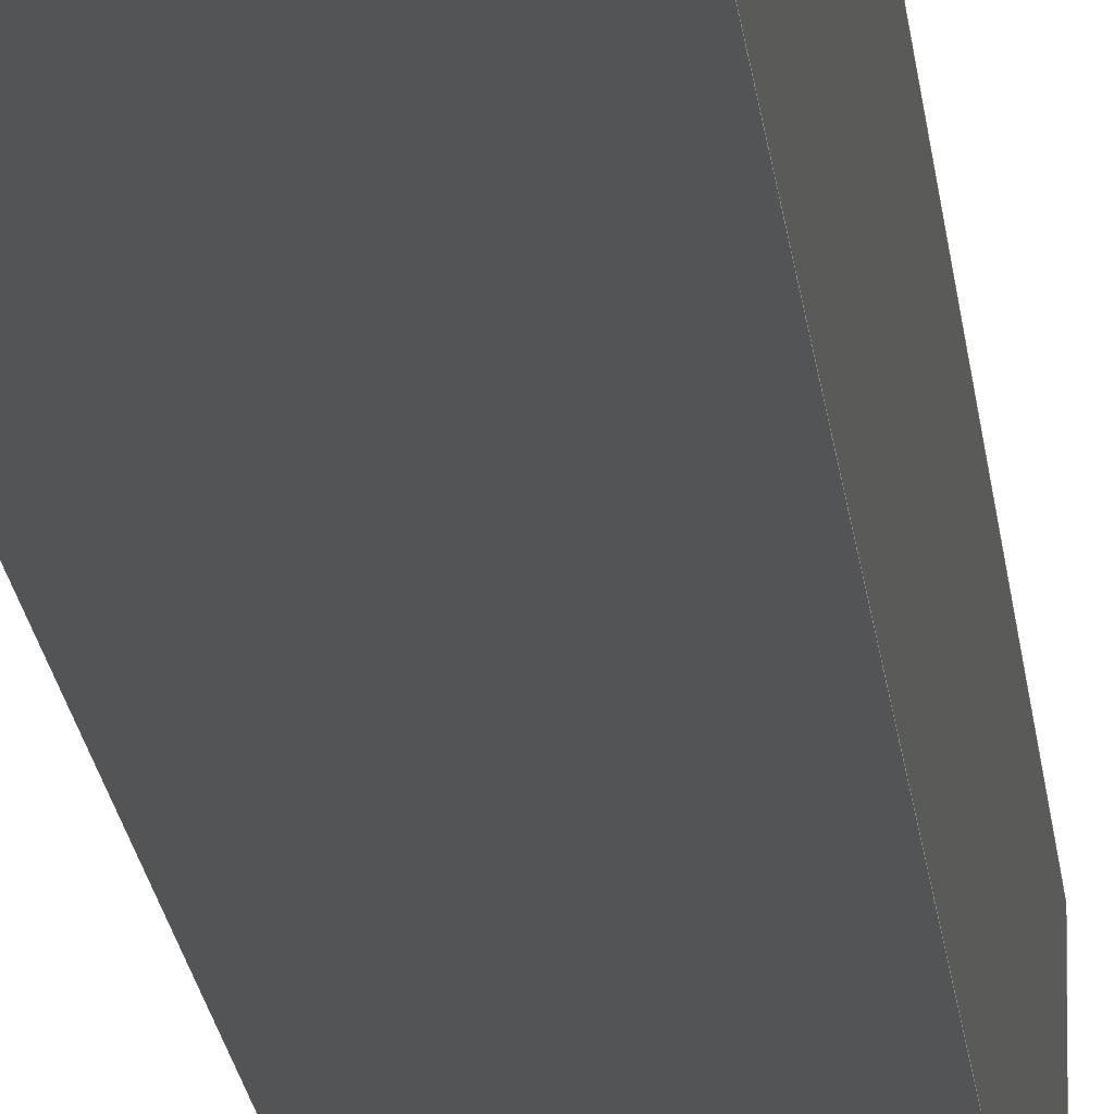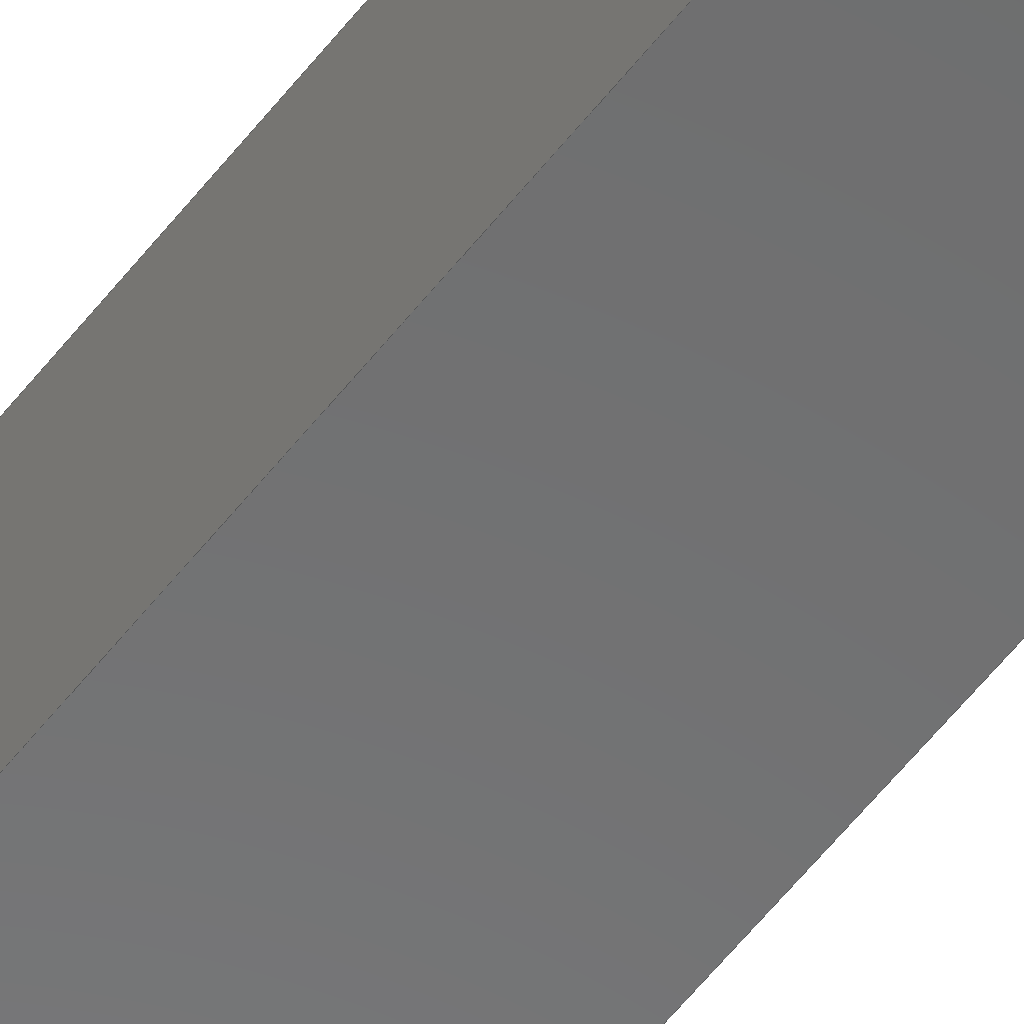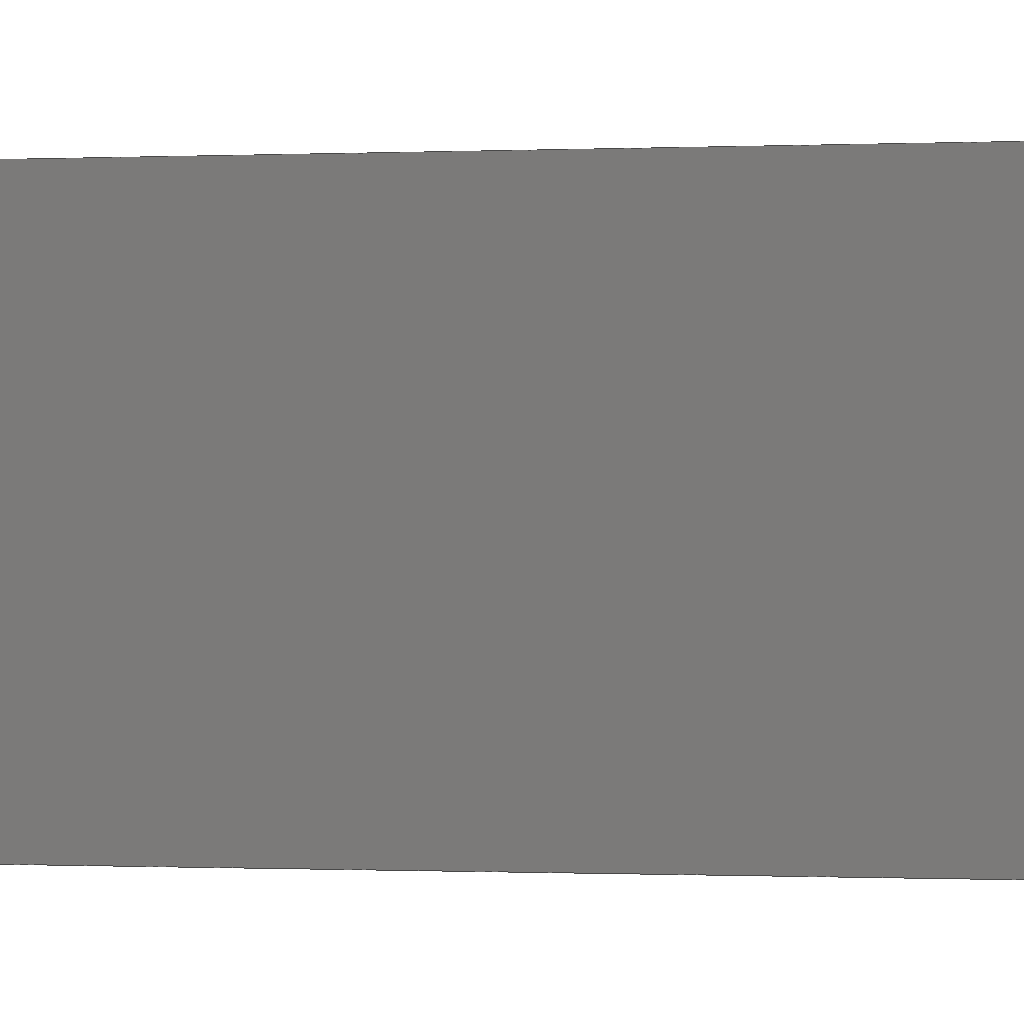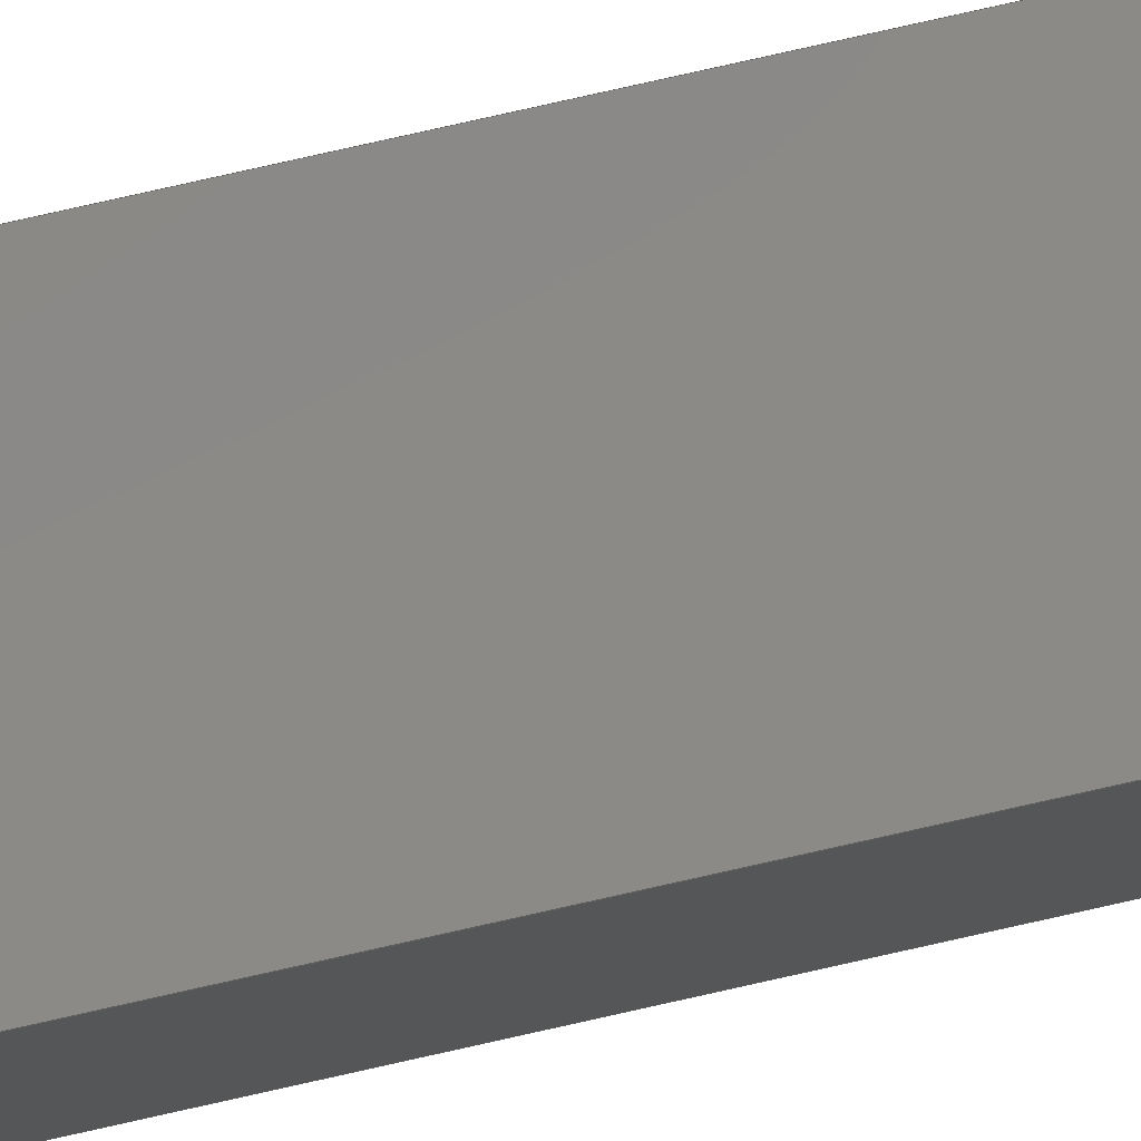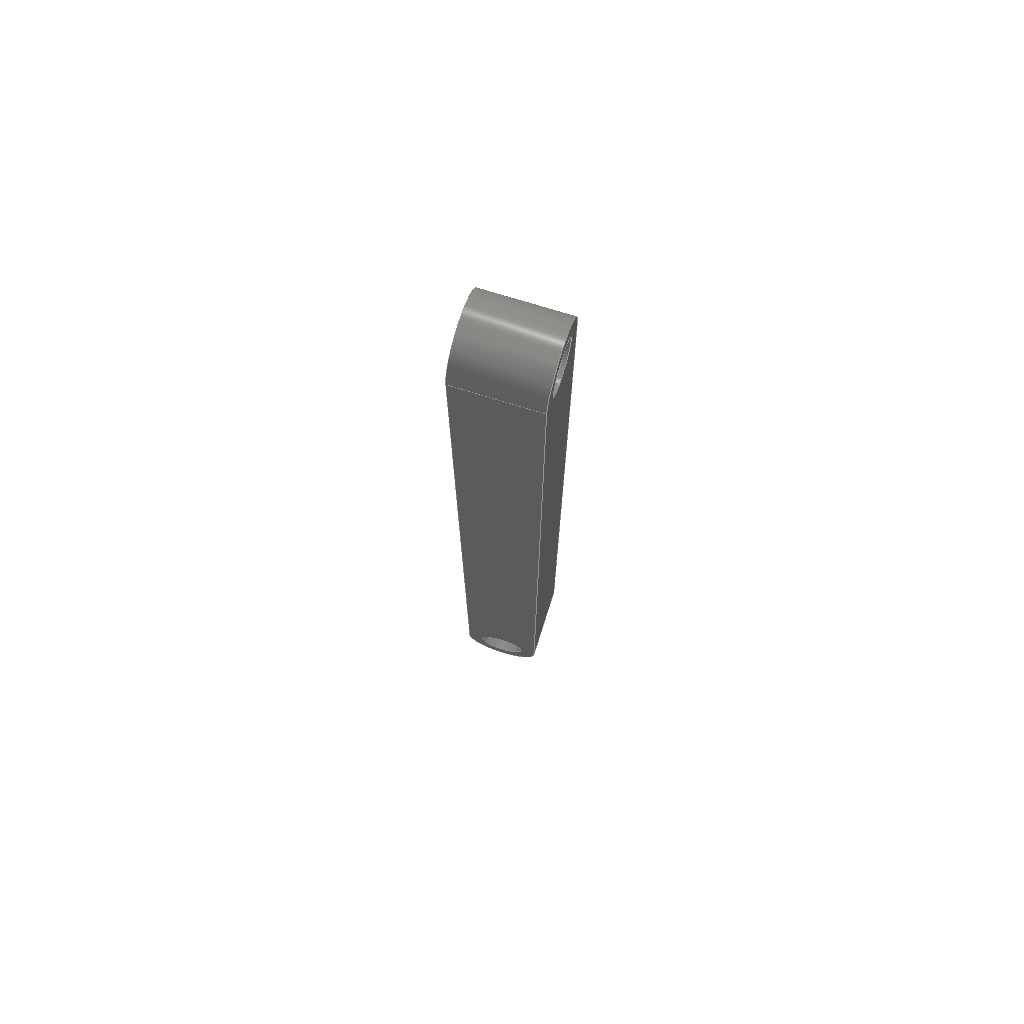
<metadata>
{"format":"step","ext":"step","renderer":"f3d","projection":"perspective","resolution":1024,"background":"white","views":[{"elev":-12.2,"azim":3.7,"up":"+Y"},{"elev":-57.5,"azim":142.6,"up":"+Y"},{"elev":-0.1,"azim":124.3,"up":"+Y"},{"elev":80.0,"azim":-102.6,"up":"+Y"},{"elev":72.3,"azim":-162.5,"up":"+Z"}]}
</metadata>
<code>
ISO-10303-21;
DATA;
#1=MECHANICAL_DESIGN_GEOMETRIC_PRESENTATION_REPRESENTATION('',(#4),#256);
#2=SHAPE_REPRESENTATION_RELATIONSHIP('SRR','None',#263,#3);
#3=ADVANCED_BREP_SHAPE_REPRESENTATION('',(#5),#255);
#4=STYLED_ITEM('',(#272),#5);
#5=MANIFOLD_SOLID_BREP('Body1',#140);
#6=CYLINDRICAL_SURFACE('',#160,0.5);
#7=CYLINDRICAL_SURFACE('',#162,0.3);
#8=CYLINDRICAL_SURFACE('',#164,0.3);
#9=CYLINDRICAL_SURFACE('',#166,0.5);
#10=FACE_BOUND('',#23,.T.);
#11=FACE_BOUND('',#25,.T.);
#12=FACE_BOUND('',#31,.T.);
#13=FACE_BOUND('',#33,.T.);
#14=FACE_OUTER_BOUND('',#22,.T.);
#15=FACE_OUTER_BOUND('',#24,.T.);
#16=FACE_OUTER_BOUND('',#26,.T.);
#17=FACE_OUTER_BOUND('',#27,.T.);
#18=FACE_OUTER_BOUND('',#28,.T.);
#19=FACE_OUTER_BOUND('',#29,.T.);
#20=FACE_OUTER_BOUND('',#30,.T.);
#21=FACE_OUTER_BOUND('',#32,.T.);
#22=EDGE_LOOP('',(#92,#93,#94,#95));
#23=EDGE_LOOP('',(#96));
#24=EDGE_LOOP('',(#97,#98,#99,#100));
#25=EDGE_LOOP('',(#101));
#26=EDGE_LOOP('',(#102,#103,#104,#105));
#27=EDGE_LOOP('',(#106,#107,#108,#109));
#28=EDGE_LOOP('',(#110,#111,#112,#113));
#29=EDGE_LOOP('',(#114,#115,#116,#117));
#30=EDGE_LOOP('',(#118,#119,#120,#121));
#31=EDGE_LOOP('',(#122));
#32=EDGE_LOOP('',(#123,#124,#125,#126));
#33=EDGE_LOOP('',(#127));
#34=CIRCLE('',#155,0.5);
#35=CIRCLE('',#156,0.3);
#36=CIRCLE('',#158,0.5);
#37=CIRCLE('',#159,0.3);
#38=CIRCLE('',#161,0.5);
#39=CIRCLE('',#163,0.3);
#40=CIRCLE('',#165,0.3);
#41=CIRCLE('',#167,0.5);
#42=LINE('',#218,#52);
#43=LINE('',#220,#53);
#44=LINE('',#222,#54);
#45=LINE('',#229,#55);
#46=LINE('',#230,#56);
#47=LINE('',#237,#57);
#48=LINE('',#240,#58);
#49=LINE('',#245,#59);
#50=LINE('',#249,#60);
#51=LINE('',#251,#61);
#52=VECTOR('',#174,1);
#53=VECTOR('',#175,1);
#54=VECTOR('',#176,1);
#55=VECTOR('',#183,1);
#56=VECTOR('',#184,1);
#57=VECTOR('',#193,1);
#58=VECTOR('',#196,0.3);
#59=VECTOR('',#203,0.3);
#60=VECTOR('',#208,1);
#61=VECTOR('',#211,1);
#62=VERTEX_POINT('',#216);
#63=VERTEX_POINT('',#217);
#64=VERTEX_POINT('',#219);
#65=VERTEX_POINT('',#221);
#66=VERTEX_POINT('',#224);
#67=VERTEX_POINT('',#227);
#68=VERTEX_POINT('',#228);
#69=VERTEX_POINT('',#232);
#70=VERTEX_POINT('',#235);
#71=VERTEX_POINT('',#239);
#72=VERTEX_POINT('',#243);
#73=VERTEX_POINT('',#247);
#74=EDGE_CURVE('',#62,#63,#42,.T.);
#75=EDGE_CURVE('',#64,#63,#43,.T.);
#76=EDGE_CURVE('',#65,#64,#44,.T.);
#77=EDGE_CURVE('',#65,#62,#34,.T.);
#78=EDGE_CURVE('',#66,#66,#35,.T.);
#79=EDGE_CURVE('',#67,#68,#45,.T.);
#80=EDGE_CURVE('',#67,#65,#46,.T.);
#81=EDGE_CURVE('',#64,#68,#36,.T.);
#82=EDGE_CURVE('',#69,#69,#37,.T.);
#83=EDGE_CURVE('',#70,#67,#38,.T.);
#84=EDGE_CURVE('',#62,#70,#47,.T.);
#85=EDGE_CURVE('',#66,#71,#48,.T.);
#86=EDGE_CURVE('',#71,#71,#39,.T.);
#87=EDGE_CURVE('',#72,#72,#40,.T.);
#88=EDGE_CURVE('',#72,#69,#49,.T.);
#89=EDGE_CURVE('',#73,#63,#41,.T.);
#90=EDGE_CURVE('',#73,#68,#50,.T.);
#91=EDGE_CURVE('',#70,#73,#51,.T.);
#92=ORIENTED_EDGE('',*,*,#74,.T.);
#93=ORIENTED_EDGE('',*,*,#75,.F.);
#94=ORIENTED_EDGE('',*,*,#76,.F.);
#95=ORIENTED_EDGE('',*,*,#77,.T.);
#96=ORIENTED_EDGE('',*,*,#78,.T.);
#97=ORIENTED_EDGE('',*,*,#79,.F.);
#98=ORIENTED_EDGE('',*,*,#80,.T.);
#99=ORIENTED_EDGE('',*,*,#76,.T.);
#100=ORIENTED_EDGE('',*,*,#81,.T.);
#101=ORIENTED_EDGE('',*,*,#82,.T.);
#102=ORIENTED_EDGE('',*,*,#83,.F.);
#103=ORIENTED_EDGE('',*,*,#84,.F.);
#104=ORIENTED_EDGE('',*,*,#77,.F.);
#105=ORIENTED_EDGE('',*,*,#80,.F.);
#106=ORIENTED_EDGE('',*,*,#78,.F.);
#107=ORIENTED_EDGE('',*,*,#85,.T.);
#108=ORIENTED_EDGE('',*,*,#86,.T.);
#109=ORIENTED_EDGE('',*,*,#85,.F.);
#110=ORIENTED_EDGE('',*,*,#87,.F.);
#111=ORIENTED_EDGE('',*,*,#88,.T.);
#112=ORIENTED_EDGE('',*,*,#82,.F.);
#113=ORIENTED_EDGE('',*,*,#88,.F.);
#114=ORIENTED_EDGE('',*,*,#81,.F.);
#115=ORIENTED_EDGE('',*,*,#75,.T.);
#116=ORIENTED_EDGE('',*,*,#89,.F.);
#117=ORIENTED_EDGE('',*,*,#90,.T.);
#118=ORIENTED_EDGE('',*,*,#83,.T.);
#119=ORIENTED_EDGE('',*,*,#79,.T.);
#120=ORIENTED_EDGE('',*,*,#90,.F.);
#121=ORIENTED_EDGE('',*,*,#91,.F.);
#122=ORIENTED_EDGE('',*,*,#86,.F.);
#123=ORIENTED_EDGE('',*,*,#89,.T.);
#124=ORIENTED_EDGE('',*,*,#74,.F.);
#125=ORIENTED_EDGE('',*,*,#84,.T.);
#126=ORIENTED_EDGE('',*,*,#91,.T.);
#127=ORIENTED_EDGE('',*,*,#87,.T.);
#128=PLANE('',#154);
#129=PLANE('',#157);
#130=PLANE('',#168);
#131=PLANE('',#169);
#132=ADVANCED_FACE('',(#14,#10),#128,.T.);
#133=ADVANCED_FACE('',(#15,#11),#129,.T.);
#134=ADVANCED_FACE('',(#16),#6,.T.);
#135=ADVANCED_FACE('',(#17),#7,.F.);
#136=ADVANCED_FACE('',(#18),#8,.F.);
#137=ADVANCED_FACE('',(#19),#9,.T.);
#138=ADVANCED_FACE('',(#20,#12),#130,.T.);
#139=ADVANCED_FACE('',(#21,#13),#131,.T.);
#140=CLOSED_SHELL('',(#132,#133,#134,#135,#136,#137,#138,#139));
#141=DERIVED_UNIT_ELEMENT(#143,1);
#142=DERIVED_UNIT_ELEMENT(#258,3);
#143=(
MASS_UNIT()
NAMED_UNIT(*)
SI_UNIT(.KILO.,.GRAM.)
);
#144=DERIVED_UNIT((#141,#142));
#145=MEASURE_REPRESENTATION_ITEM('density measure',
POSITIVE_RATIO_MEASURE(7850),#144);
#146=PROPERTY_DEFINITION_REPRESENTATION(#151,#148);
#147=PROPERTY_DEFINITION_REPRESENTATION(#152,#149);
#148=REPRESENTATION('material name',(#150),#255);
#149=REPRESENTATION('density',(#145),#255);
#150=DESCRIPTIVE_REPRESENTATION_ITEM('Steel','Steel');
#151=PROPERTY_DEFINITION('material property','material name',#265);
#152=PROPERTY_DEFINITION('material property','density of part',#265);
#153=AXIS2_PLACEMENT_3D('placement',#214,#170,#171);
#154=AXIS2_PLACEMENT_3D('',#215,#172,#173);
#155=AXIS2_PLACEMENT_3D('',#223,#177,#178);
#156=AXIS2_PLACEMENT_3D('',#225,#179,#180);
#157=AXIS2_PLACEMENT_3D('',#226,#181,#182);
#158=AXIS2_PLACEMENT_3D('',#231,#185,#186);
#159=AXIS2_PLACEMENT_3D('',#233,#187,#188);
#160=AXIS2_PLACEMENT_3D('',#234,#189,#190);
#161=AXIS2_PLACEMENT_3D('',#236,#191,#192);
#162=AXIS2_PLACEMENT_3D('',#238,#194,#195);
#163=AXIS2_PLACEMENT_3D('',#241,#197,#198);
#164=AXIS2_PLACEMENT_3D('',#242,#199,#200);
#165=AXIS2_PLACEMENT_3D('',#244,#201,#202);
#166=AXIS2_PLACEMENT_3D('',#246,#204,#205);
#167=AXIS2_PLACEMENT_3D('',#248,#206,#207);
#168=AXIS2_PLACEMENT_3D('',#250,#209,#210);
#169=AXIS2_PLACEMENT_3D('',#252,#212,#213);
#170=DIRECTION('axis',(0,0,1));
#171=DIRECTION('refdir',(1,0,0));
#172=DIRECTION('center_axis',(0,1,0));
#173=DIRECTION('ref_axis',(-1,0,0));
#174=DIRECTION('',(0,0,1));
#175=DIRECTION('',(-1,0,0));
#176=DIRECTION('',(0,0,1));
#177=DIRECTION('center_axis',(0,1,0));
#178=DIRECTION('ref_axis',(1,0,0));
#179=DIRECTION('center_axis',(0,-1,0));
#180=DIRECTION('ref_axis',(1,0,0));
#181=DIRECTION('center_axis',(1,0,0));
#182=DIRECTION('ref_axis',(0,1,0));
#183=DIRECTION('',(0,0,1));
#184=DIRECTION('',(0,1,0));
#185=DIRECTION('center_axis',(1,0,0));
#186=DIRECTION('ref_axis',(0,1,0));
#187=DIRECTION('center_axis',(-1,0,0));
#188=DIRECTION('ref_axis',(0,1,0));
#189=DIRECTION('center_axis',(0,1,0));
#190=DIRECTION('ref_axis',(1,0,0));
#191=DIRECTION('center_axis',(0,-1,0));
#192=DIRECTION('ref_axis',(1,0,0));
#193=DIRECTION('',(0,-1,0));
#194=DIRECTION('center_axis',(0,1,0));
#195=DIRECTION('ref_axis',(1,0,0));
#196=DIRECTION('',(0,-1,0));
#197=DIRECTION('center_axis',(0,-1,0));
#198=DIRECTION('ref_axis',(1,0,0));
#199=DIRECTION('center_axis',(-1,0,0));
#200=DIRECTION('ref_axis',(0,1,0));
#201=DIRECTION('center_axis',(1,0,0));
#202=DIRECTION('ref_axis',(0,1,0));
#203=DIRECTION('',(1,0,0));
#204=DIRECTION('center_axis',(-1,0,0));
#205=DIRECTION('ref_axis',(0,1,0));
#206=DIRECTION('center_axis',(-1,0,0));
#207=DIRECTION('ref_axis',(0,1,0));
#208=DIRECTION('',(1,0,0));
#209=DIRECTION('center_axis',(0,-1,0));
#210=DIRECTION('ref_axis',(1,0,0));
#211=DIRECTION('',(0,0,1));
#212=DIRECTION('center_axis',(-1,0,0));
#213=DIRECTION('ref_axis',(0,-1,0));
#214=CARTESIAN_POINT('',(0,0,0));
#215=CARTESIAN_POINT('Origin',(1,0,0));
#216=CARTESIAN_POINT('',(0,0,0));
#217=CARTESIAN_POINT('',(0,0,10));
#218=CARTESIAN_POINT('',(0,0,0));
#219=CARTESIAN_POINT('',(1,0,10));
#220=CARTESIAN_POINT('',(1,0,10));
#221=CARTESIAN_POINT('',(1,0,0));
#222=CARTESIAN_POINT('',(1,0,0));
#223=CARTESIAN_POINT('Origin',(0.5,0,0));
#224=CARTESIAN_POINT('',(0.2,0,3.674e-17));
#225=CARTESIAN_POINT('Origin',(0.5,0,0));
#226=CARTESIAN_POINT('Origin',(1,-1,0));
#227=CARTESIAN_POINT('',(1,-1,0));
#228=CARTESIAN_POINT('',(1,-1,10));
#229=CARTESIAN_POINT('',(1,-1,0));
#230=CARTESIAN_POINT('',(1,-1,0));
#231=CARTESIAN_POINT('Origin',(1,-0.5,10));
#232=CARTESIAN_POINT('',(1,-0.8,10));
#233=CARTESIAN_POINT('Origin',(1,-0.5,10));
#234=CARTESIAN_POINT('Origin',(0.5,-1,0));
#235=CARTESIAN_POINT('',(0,-1,0));
#236=CARTESIAN_POINT('Origin',(0.5,-1,0));
#237=CARTESIAN_POINT('',(0,0,0));
#238=CARTESIAN_POINT('Origin',(0.5,-1,0));
#239=CARTESIAN_POINT('',(0.2,-1,3.674e-17));
#240=CARTESIAN_POINT('',(0.2,-1,3.674e-17));
#241=CARTESIAN_POINT('Origin',(0.5,-1,0));
#242=CARTESIAN_POINT('Origin',(1,-0.5,10));
#243=CARTESIAN_POINT('',(0,-0.8,10));
#244=CARTESIAN_POINT('Origin',(0,-0.5,10));
#245=CARTESIAN_POINT('',(1,-0.8,10));
#246=CARTESIAN_POINT('Origin',(1,-0.5,10));
#247=CARTESIAN_POINT('',(0,-1,10));
#248=CARTESIAN_POINT('Origin',(0,-0.5,10));
#249=CARTESIAN_POINT('',(0,-1,10));
#250=CARTESIAN_POINT('Origin',(0,-1,0));
#251=CARTESIAN_POINT('',(0,-1,0));
#252=CARTESIAN_POINT('Origin',(0,0,0));
#253=UNCERTAINTY_MEASURE_WITH_UNIT(LENGTH_MEASURE(0.001),#257,
'DISTANCE_ACCURACY_VALUE',
'Maximum model space distance between geometric entities at asserted c
onnectivities');
#254=UNCERTAINTY_MEASURE_WITH_UNIT(LENGTH_MEASURE(0.001),#257,
'DISTANCE_ACCURACY_VALUE',
'Maximum model space distance between geometric entities at asserted c
onnectivities');
#255=(
GEOMETRIC_REPRESENTATION_CONTEXT(3)
GLOBAL_UNCERTAINTY_ASSIGNED_CONTEXT((#253))
GLOBAL_UNIT_ASSIGNED_CONTEXT((#257,#259,#260))
REPRESENTATION_CONTEXT('','3D')
);
#256=(
GEOMETRIC_REPRESENTATION_CONTEXT(3)
GLOBAL_UNCERTAINTY_ASSIGNED_CONTEXT((#254))
GLOBAL_UNIT_ASSIGNED_CONTEXT((#257,#259,#260))
REPRESENTATION_CONTEXT('','3D')
);
#257=(
LENGTH_UNIT()
NAMED_UNIT(*)
SI_UNIT(.CENTI.,.METRE.)
);
#258=(
LENGTH_UNIT()
NAMED_UNIT(*)
SI_UNIT($,.METRE.)
);
#259=(
NAMED_UNIT(*)
PLANE_ANGLE_UNIT()
SI_UNIT($,.RADIAN.)
);
#260=(
NAMED_UNIT(*)
SI_UNIT($,.STERADIAN.)
SOLID_ANGLE_UNIT()
);
#261=SHAPE_DEFINITION_REPRESENTATION(#262,#263);
#262=PRODUCT_DEFINITION_SHAPE('',$,#265);
#263=SHAPE_REPRESENTATION('',(#153),#255);
#264=PRODUCT_DEFINITION_CONTEXT('part definition',#269,'design');
#265=PRODUCT_DEFINITION('Untitled','Untitled',#266,#264);
#266=PRODUCT_DEFINITION_FORMATION('',$,#271);
#267=PRODUCT_RELATED_PRODUCT_CATEGORY('Untitled','Untitled',(#271));
#268=APPLICATION_PROTOCOL_DEFINITION('international standard',
'automotive_design',2009,#269);
#269=APPLICATION_CONTEXT(
'Core Data for Automotive Mechanical Design Process');
#270=PRODUCT_CONTEXT('part definition',#269,'mechanical');
#271=PRODUCT('Untitled','Untitled',$,(#270));
#272=PRESENTATION_STYLE_ASSIGNMENT((#273));
#273=SURFACE_STYLE_USAGE(.BOTH.,#274);
#274=SURFACE_SIDE_STYLE('',(#275));
#275=SURFACE_STYLE_FILL_AREA(#276);
#276=FILL_AREA_STYLE('Steel - Satin',(#277));
#277=FILL_AREA_STYLE_COLOUR('Steel - Satin',#278);
#278=COLOUR_RGB('Steel - Satin',0.6275,0.6275,0.6275);
ENDSEC;
END-ISO-10303-21;

</code>
